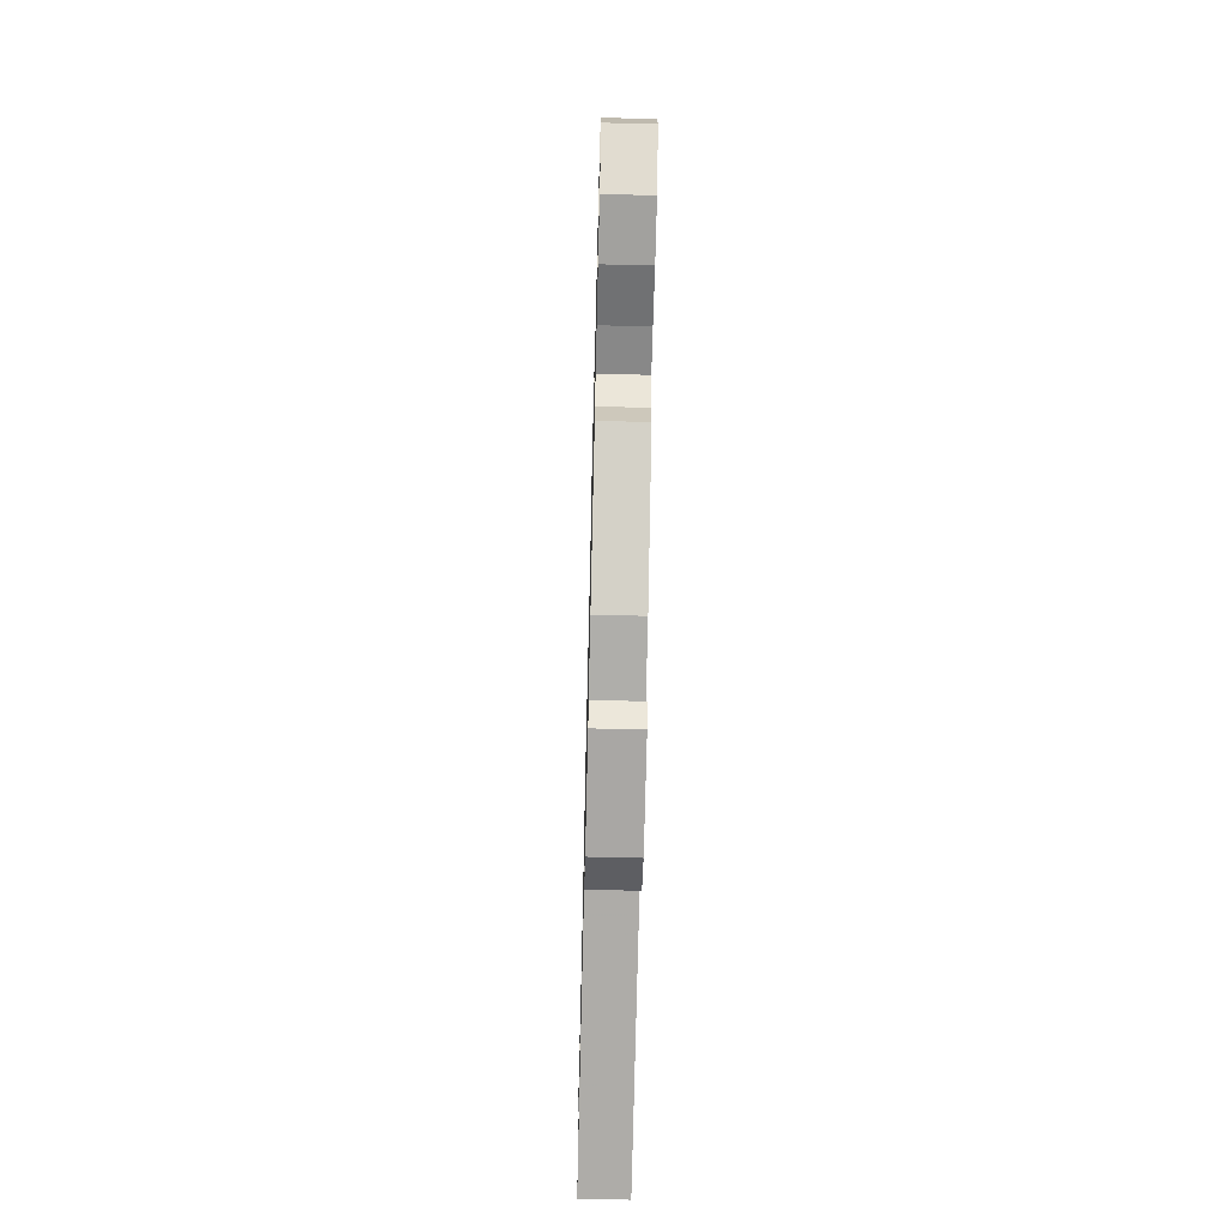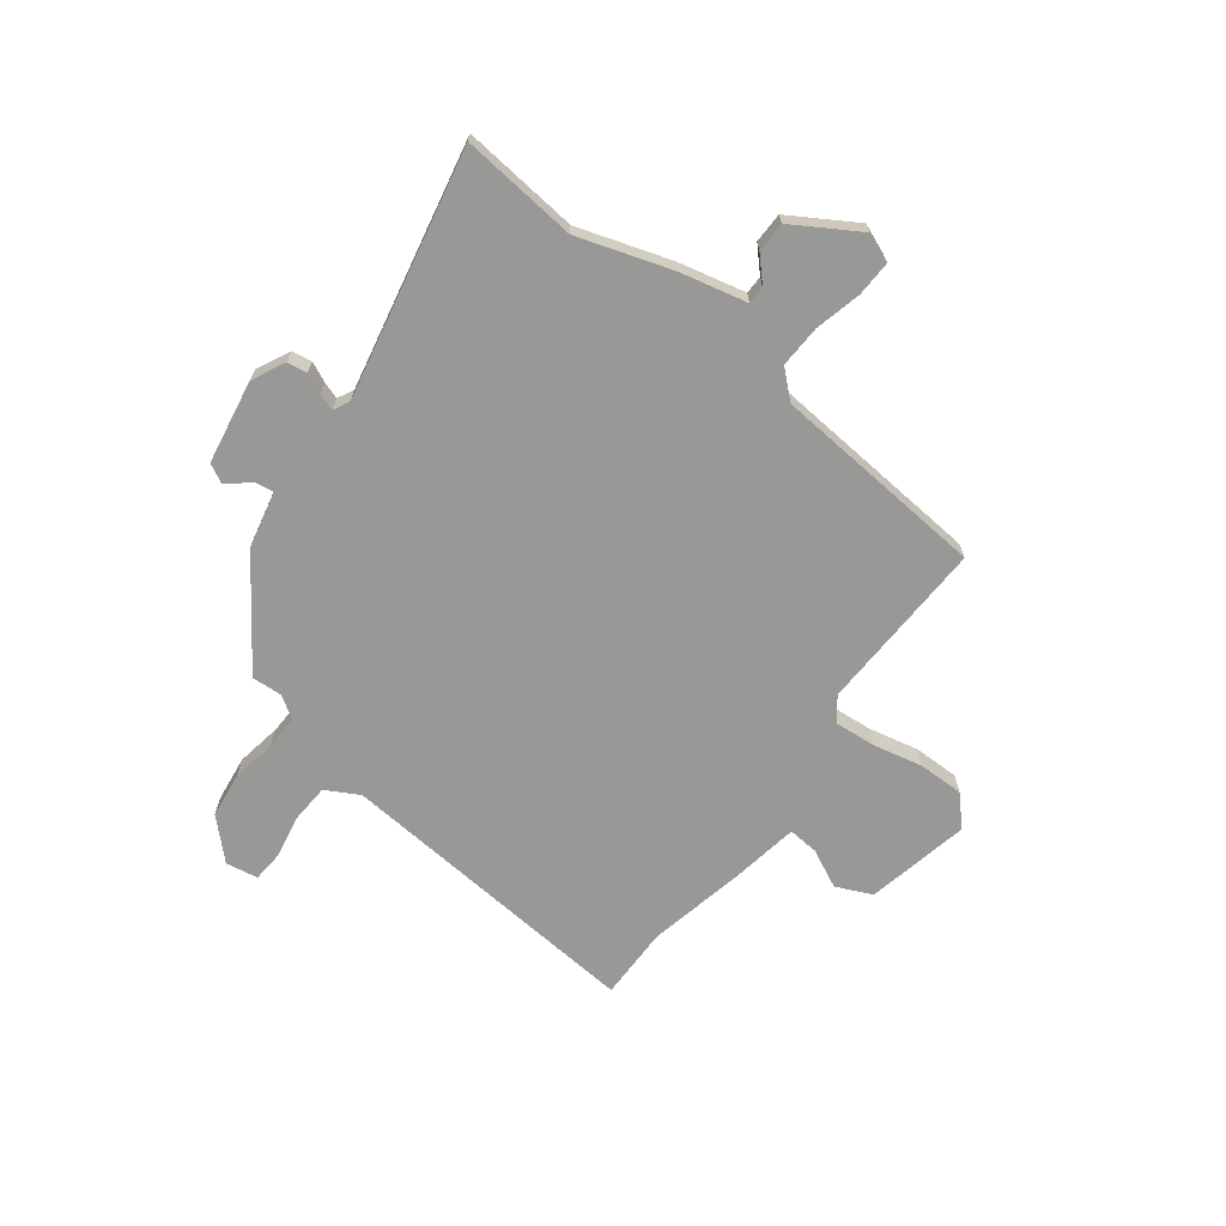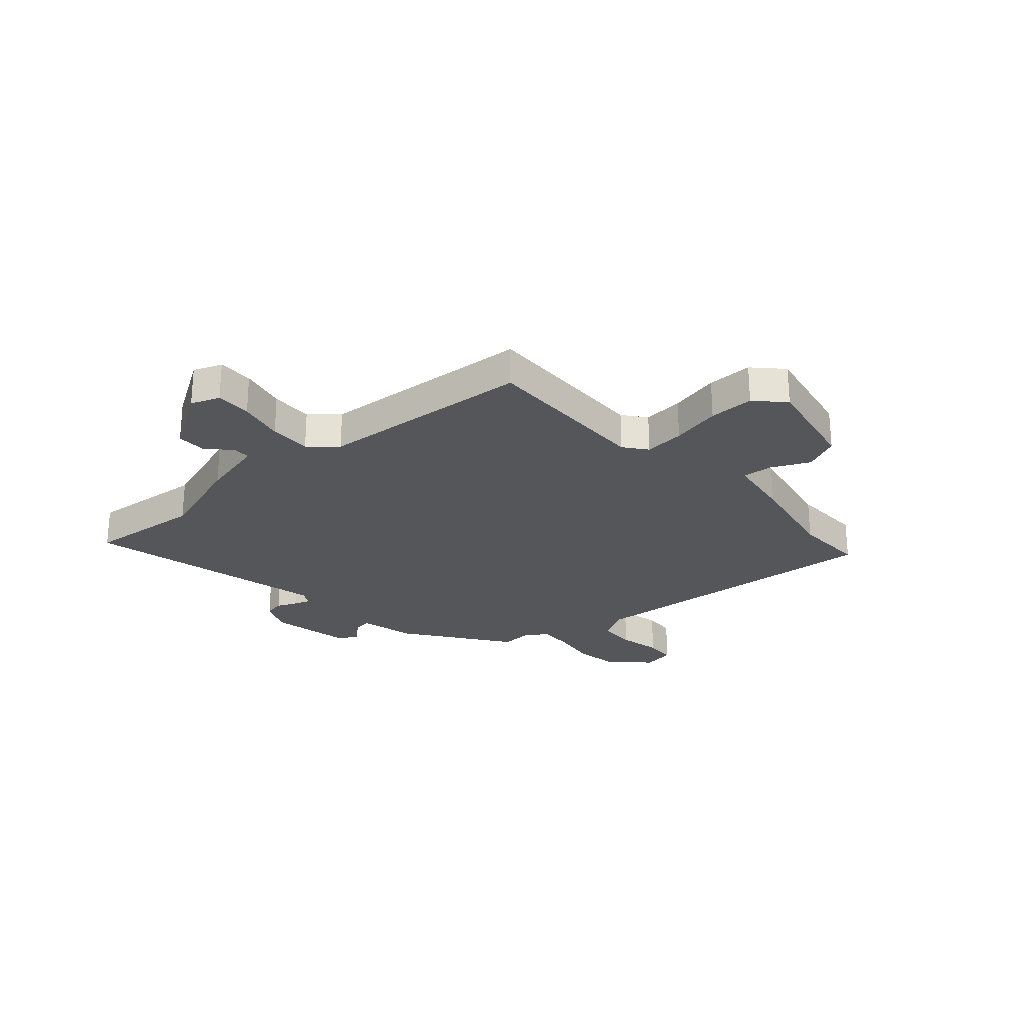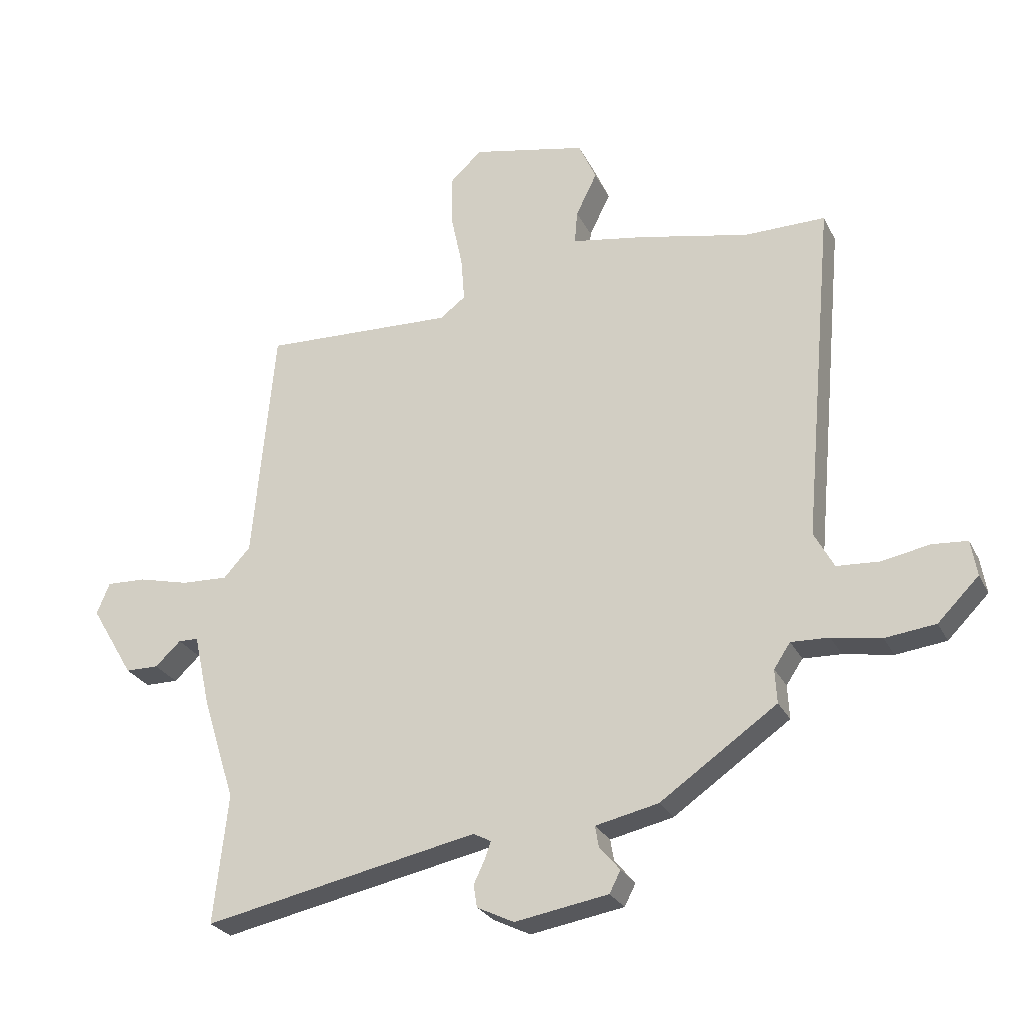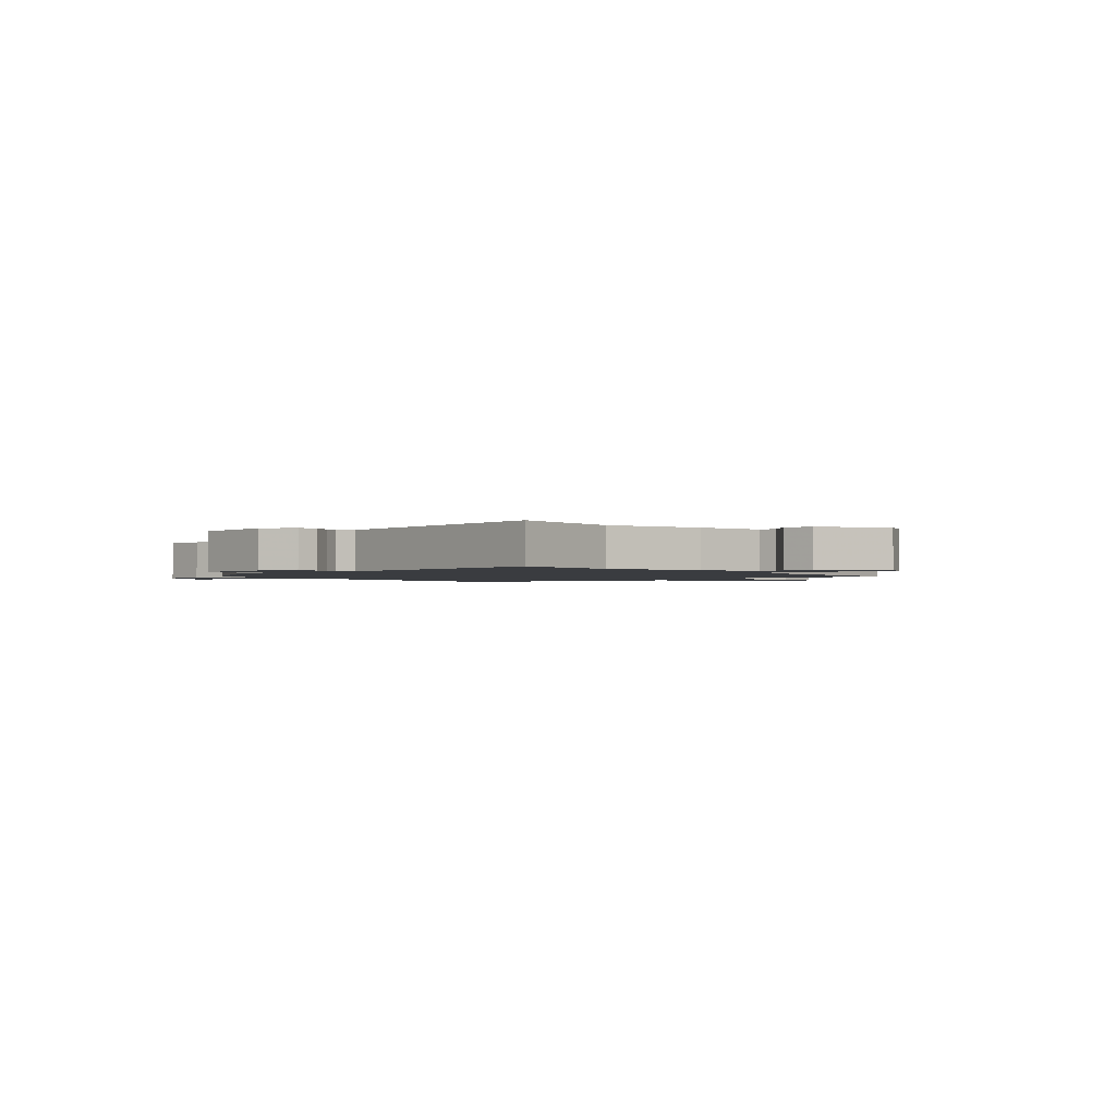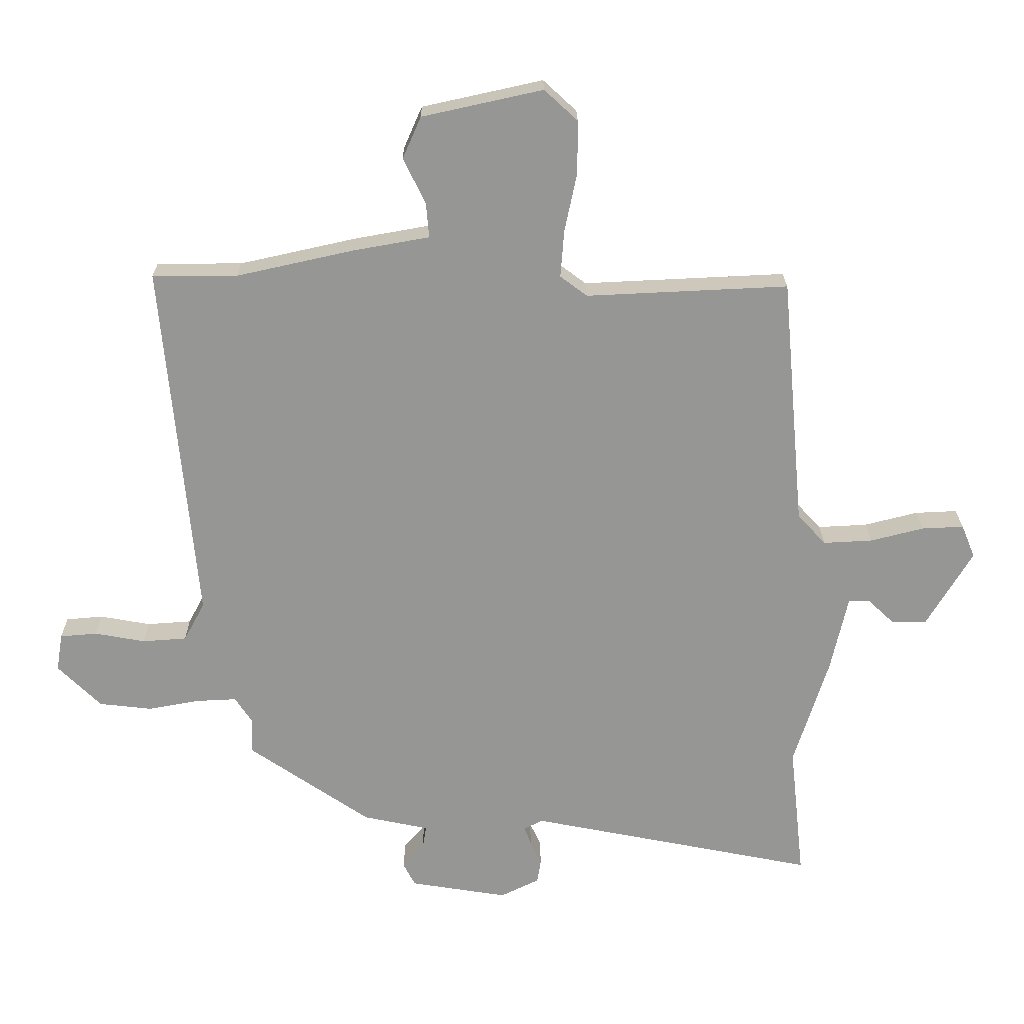
<metadata>
{"format":"obj","ext":"obj","renderer":"f3d","projection":"perspective","resolution":1024,"background":"white","views":[{"elev":-65.4,"azim":88.6,"up":"+Z"},{"elev":-68.5,"azim":-126.7,"up":"+Y"},{"elev":-25.6,"azim":-47.3,"up":"+Y"},{"elev":-26.9,"azim":22.0,"up":"+Z"},{"elev":-1.5,"azim":-139.1,"up":"+Y"},{"elev":22.4,"azim":179.4,"up":"+Z"}]}
</metadata>
<code>
v 0.47 0.07 -0.371
v 0.271 0.07 -0.508
v 0.164 0.07 -0.531
v 0.17 0.07 -0.567
v 0.205 0.07 -0.608
v 0.186 0.07 -0.645
v 0.027 0.07 -0.671
v -0.036 0.07 -0.64
v -0.042 0.07 -0.602
v -0.024 0.07 -0.564
v -0.013 0.07 -0.533
v -0.043 0.07 -0.517
v -0.512 0.07 -0.611
v -0.488 0.07 -0.391
v -0.544 0.07 -0.213
v -0.572 0.07 -0.088
v -0.606 0.07 -0.087
v -0.65 0.07 -0.128
v -0.707 0.07 -0.127
v -0.781 0.07 -0.003
v -0.759 0.07 0.051
v -0.691 0.07 0.048
v -0.604 0.07 0.026
v -0.524 0.07 0.022
v -0.478 0.07 0.072
v -0.441 0.07 0.479
v -0.113 0.07 0.464
v -0.069 0.07 0.497
v -0.075 0.07 0.574
v -0.095 0.07 0.669
v -0.095 0.07 0.755
v -0.041 0.07 0.805
v 0.155 0.07 0.762
v 0.185 0.07 0.694
v 0.149 0.07 0.621
v 0.144 0.07 0.564
v 0.268 0.07 0.542
v 0.458 0.07 0.5
v 0.596 0.07 0.5
v 0.542 0.07 -0.09
v 0.576 0.07 -0.153
v 0.648 0.07 -0.158
v 0.73 0.07 -0.143
v 0.79 0.07 -0.148
v 0.8 0.07 -0.209
v 0.73 0.07 -0.279
v 0.644 0.07 -0.289
v 0.56 0.07 -0.274
v 0.495 0.07 -0.271
v 0.467 0.07 -0.313
v 0.47 0 -0.371
v 0.271 0 -0.508
v 0.164 0 -0.531
v 0.17 0 -0.567
v 0.205 0 -0.608
v 0.186 0 -0.645
v 0.027 0 -0.671
v -0.036 0 -0.64
v -0.042 0 -0.602
v -0.024 0 -0.564
v -0.013 0 -0.533
v -0.043 0 -0.517
v -0.512 0 -0.611
v -0.488 0 -0.391
v -0.544 0 -0.213
v -0.572 0 -0.088
v -0.606 0 -0.087
v -0.65 0 -0.128
v -0.707 0 -0.127
v -0.781 0 -0.003
v -0.759 0 0.051
v -0.691 0 0.048
v -0.604 0 0.026
v -0.524 0 0.022
v -0.478 0 0.072
v -0.441 0 0.479
v -0.113 0 0.464
v -0.069 0 0.497
v -0.075 0 0.574
v -0.095 0 0.669
v -0.095 0 0.755
v -0.041 0 0.805
v 0.155 0 0.762
v 0.185 0 0.694
v 0.149 0 0.621
v 0.144 0 0.564
v 0.268 0 0.542
v 0.458 0 0.5
v 0.596 0 0.5
v 0.542 0 -0.09
v 0.576 0 -0.153
v 0.648 0 -0.158
v 0.73 0 -0.143
v 0.79 0 -0.148
v 0.8 0 -0.209
v 0.73 0 -0.279
v 0.644 0 -0.289
v 0.56 0 -0.274
v 0.495 0 -0.271
v 0.467 0 -0.313
f 45 46 47 48
f 45 48 49
f 42 43 44 45
f 41 42 45 49
f 40 41 49
f 38 39 40 49
f 36 37 38 49
f 32 33 34 35
f 32 35 36
f 29 30 31 32
f 28 29 32 36
f 27 28 36 49
f 25 26 27 49
f 20 21 22 23
f 20 23 24
f 17 18 19 20
f 16 17 20 24
f 14 15 16 24
f 12 13 14
f 12 14 24 25
f 7 8 9 10
f 7 10 11
f 4 5 6 7
f 3 4 7 11
f 50 1 2 3
f 12 25 49 50
f 3 11 12 50
f 98 97 96 95
f 99 98 95
f 95 94 93 92
f 99 95 92 91
f 99 91 90
f 99 90 89 88
f 99 88 87 86
f 85 84 83 82
f 86 85 82
f 82 81 80 79
f 86 82 79 78
f 99 86 78 77
f 99 77 76 75
f 73 72 71 70
f 74 73 70
f 70 69 68 67
f 74 70 67 66
f 74 66 65 64
f 64 63 62
f 75 74 64 62
f 60 59 58 57
f 61 60 57
f 57 56 55 54
f 61 57 54 53
f 53 52 51 100
f 100 99 75 62
f 100 62 61 53
f 1 51 52 2
f 2 52 53 3
f 3 53 54 4
f 4 54 55 5
f 5 55 56 6
f 6 56 57 7
f 7 57 58 8
f 8 58 59 9
f 9 59 60 10
f 10 60 61 11
f 11 61 62 12
f 12 62 63 13
f 13 63 64 14
f 14 64 65 15
f 15 65 66 16
f 16 66 67 17
f 17 67 68 18
f 18 68 69 19
f 19 69 70 20
f 20 70 71 21
f 21 71 72 22
f 22 72 73 23
f 23 73 74 24
f 24 74 75 25
f 25 75 76 26
f 26 76 77 27
f 27 77 78 28
f 28 78 79 29
f 29 79 80 30
f 30 80 81 31
f 31 81 82 32
f 32 82 83 33
f 33 83 84 34
f 34 84 85 35
f 35 85 86 36
f 36 86 87 37
f 37 87 88 38
f 38 88 89 39
f 39 89 90 40
f 40 90 91 41
f 41 91 92 42
f 42 92 93 43
f 43 93 94 44
f 44 94 95 45
f 45 95 96 46
f 46 96 97 47
f 47 97 98 48
f 48 98 99 49
f 49 99 100 50
f 50 100 51 1

</code>
